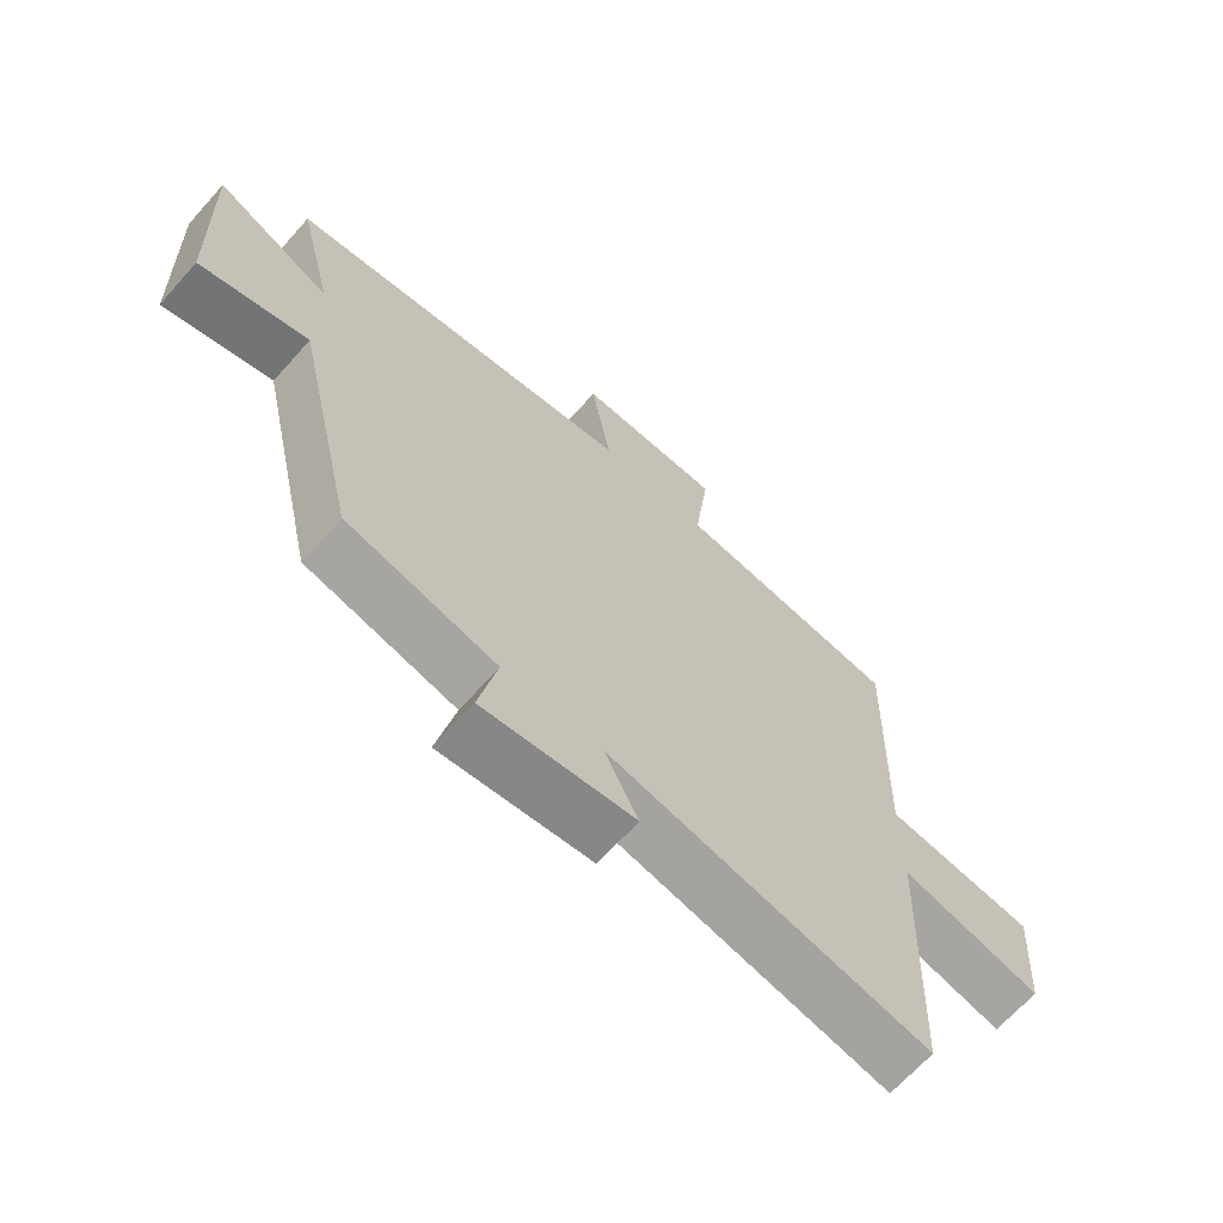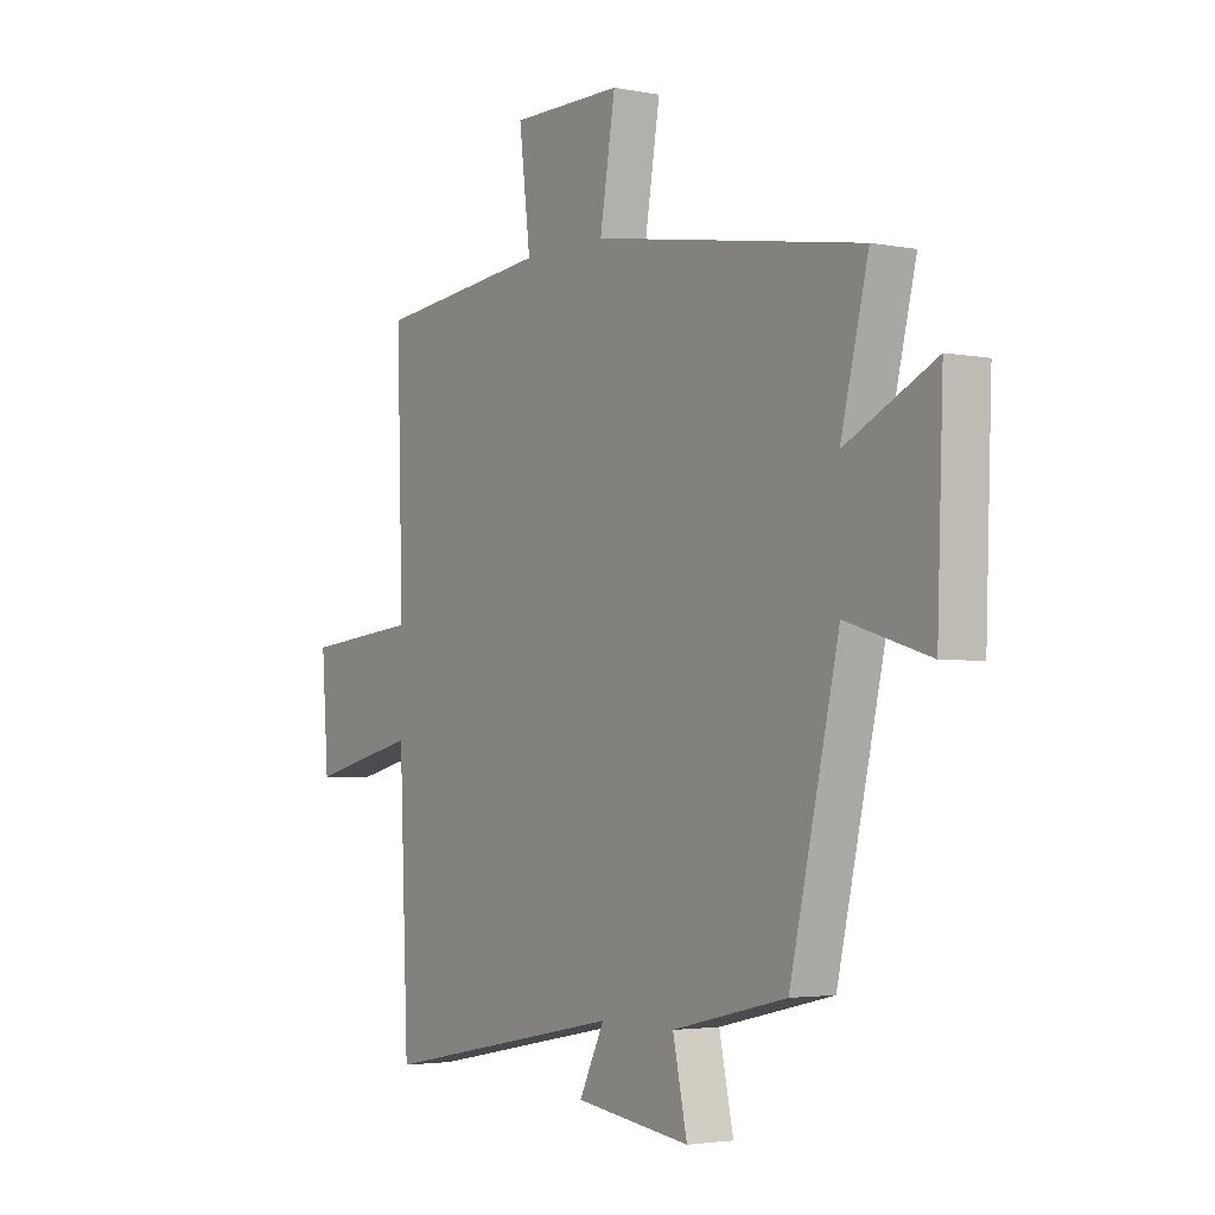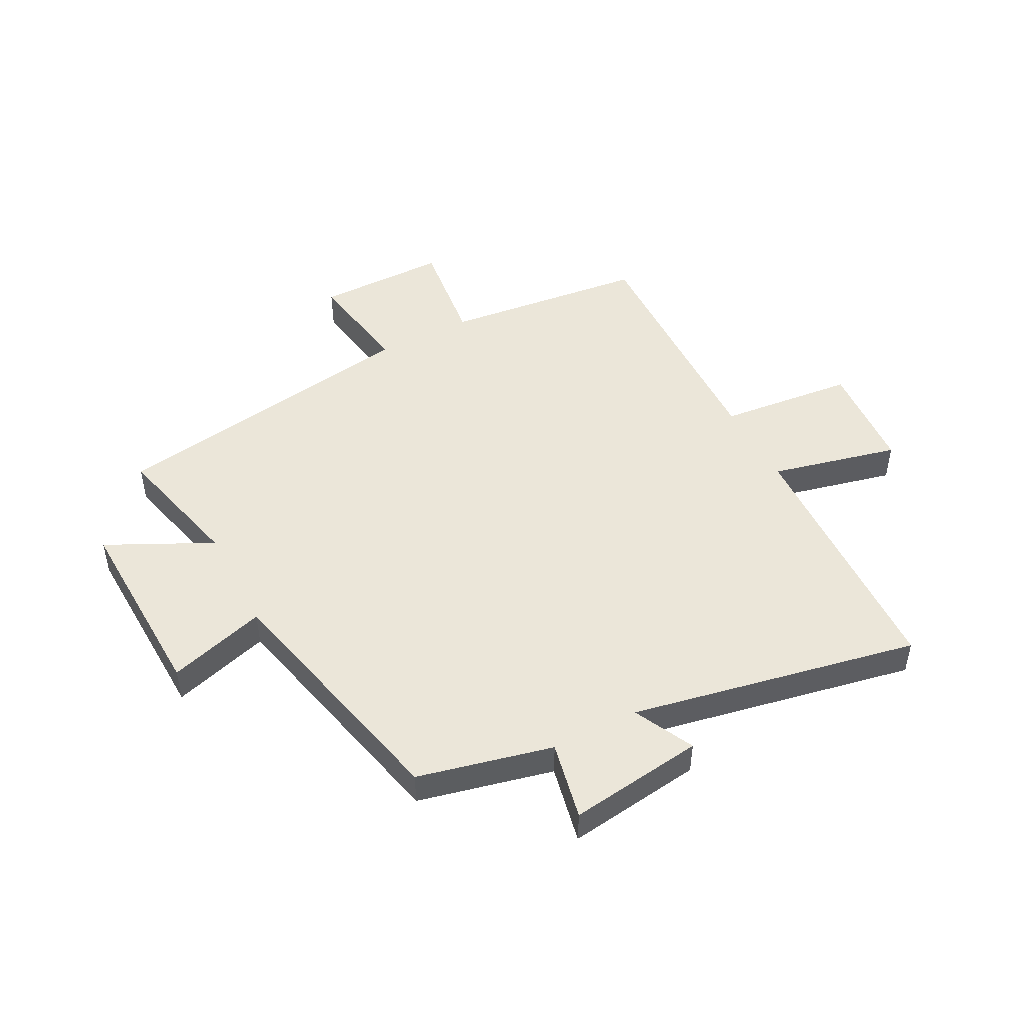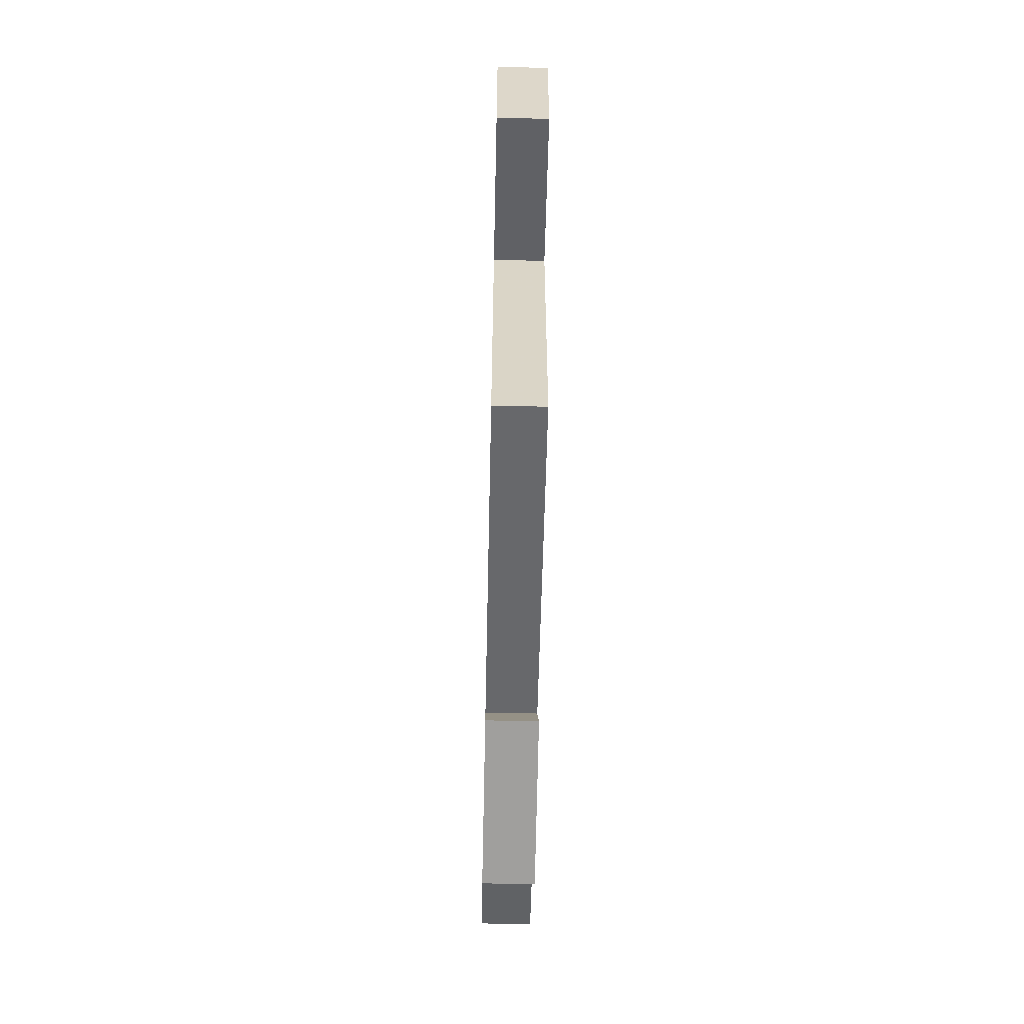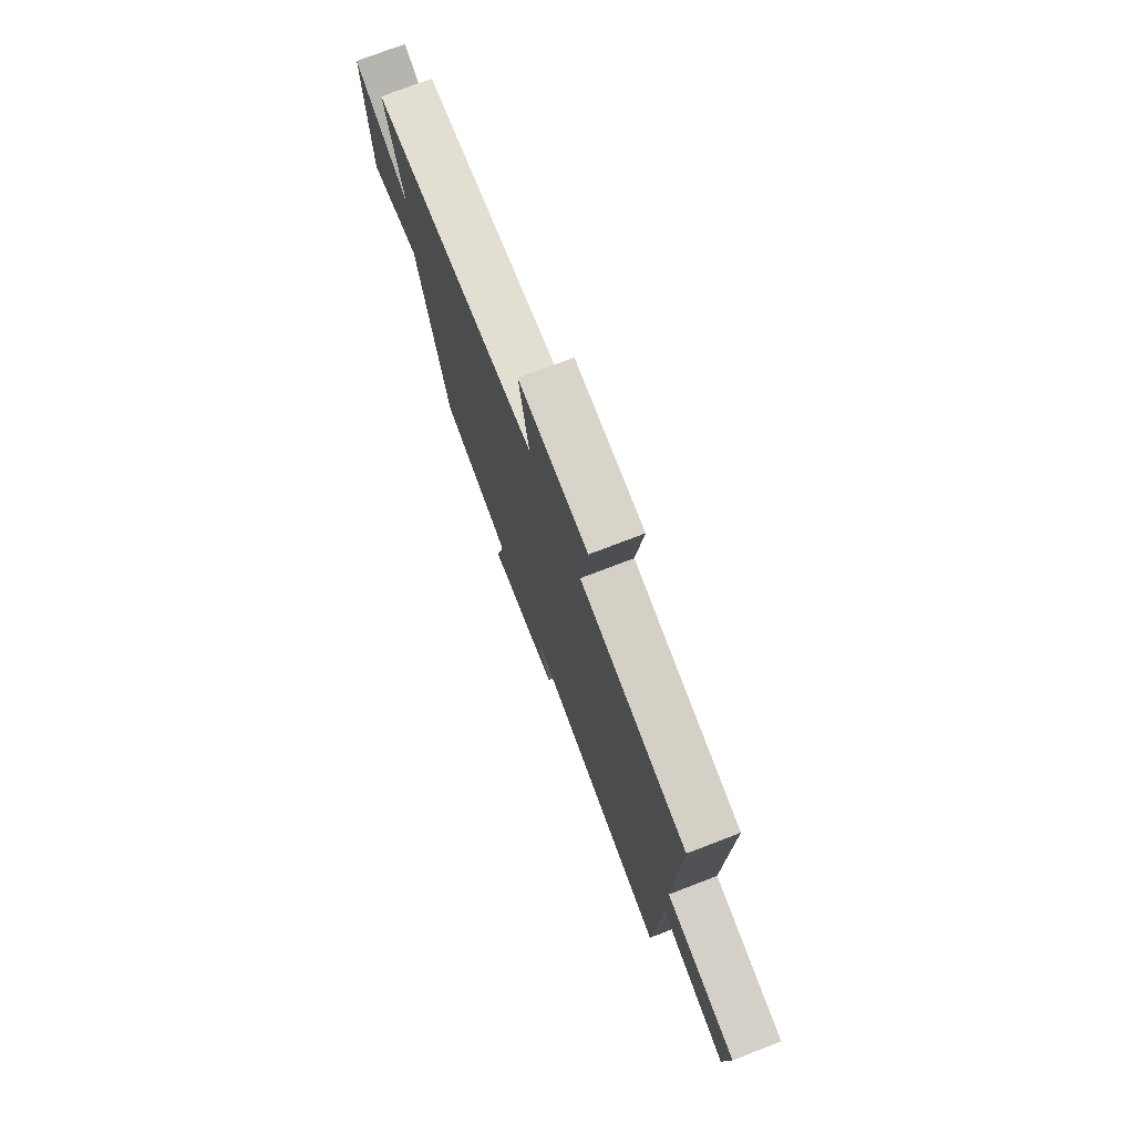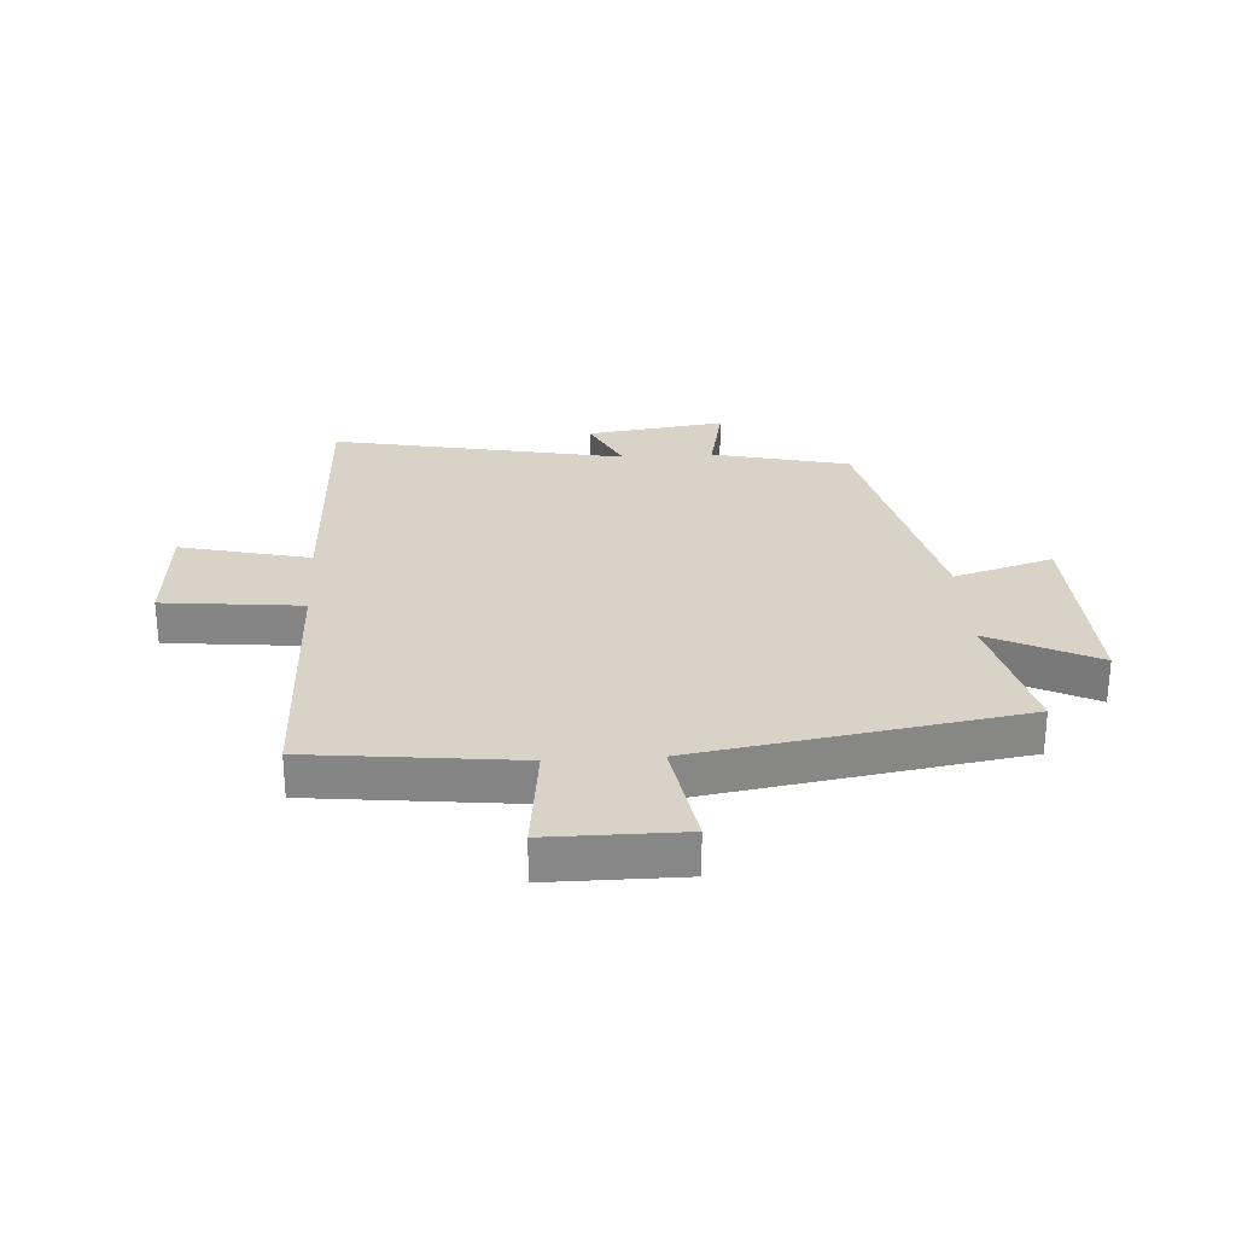
<metadata>
{"format":"obj","ext":"obj","renderer":"f3d","projection":"perspective","resolution":1024,"background":"white","views":[{"elev":-67.1,"azim":138.2,"up":"+Z"},{"elev":-3.2,"azim":56.1,"up":"+Z"},{"elev":48.0,"azim":152.4,"up":"+Y"},{"elev":-63.6,"azim":-91.2,"up":"+Z"},{"elev":75.2,"azim":-111.0,"up":"+Z"},{"elev":27.9,"azim":-3.6,"up":"+Y"}]}
</metadata>
<code>
v 0.556 0.07 0.411
v 0.5 0.07 0.182
v 0.681 0.07 0.271
v 0.669 0.07 -0.063
v 0.5 0.07 -0.012
v 0.401 0.07 -0.446
v 0.169 0.07 -0.5
v 0.198 0.07 -0.636
v -0.036 0.07 -0.604
v 0.015 0.07 -0.5
v -0.481 0.07 -0.597
v -0.5 0.07 -0.141
v -0.72 0.07 -0.193
v -0.734 0.07 -0.001
v -0.5 0.07 0.023
v -0.513 0.07 0.461
v -0.162 0.07 0.5
v -0.185 0.07 0.69
v 0.041 0.07 0.69
v 0.01 0.07 0.5
v 0.556 0 0.411
v 0.5 0 0.182
v 0.681 0 0.271
v 0.669 0 -0.063
v 0.5 0 -0.012
v 0.401 0 -0.446
v 0.169 0 -0.5
v 0.198 0 -0.636
v -0.036 0 -0.604
v 0.015 0 -0.5
v -0.481 0 -0.597
v -0.5 0 -0.141
v -0.72 0 -0.193
v -0.734 0 -0.001
v -0.5 0 0.023
v -0.513 0 0.461
v -0.162 0 0.5
v -0.185 0 0.69
v 0.041 0 0.69
v 0.01 0 0.5
f 17 18 19 20
f 15 16 17 20
f 15 20 1 2
f 12 13 14 15
f 10 11 12 15
f 10 15 2
f 7 8 9 10
f 5 6 7 10
f 5 10 2 3
f 3 4 5
f 40 39 38 37
f 40 37 36 35
f 22 21 40 35
f 35 34 33 32
f 35 32 31 30
f 22 35 30
f 30 29 28 27
f 30 27 26 25
f 23 22 30 25
f 25 24 23
f 1 21 22 2
f 2 22 23 3
f 3 23 24 4
f 4 24 25 5
f 5 25 26 6
f 6 26 27 7
f 7 27 28 8
f 8 28 29 9
f 9 29 30 10
f 10 30 31 11
f 11 31 32 12
f 12 32 33 13
f 13 33 34 14
f 14 34 35 15
f 15 35 36 16
f 16 36 37 17
f 17 37 38 18
f 18 38 39 19
f 19 39 40 20
f 20 40 21 1

</code>
